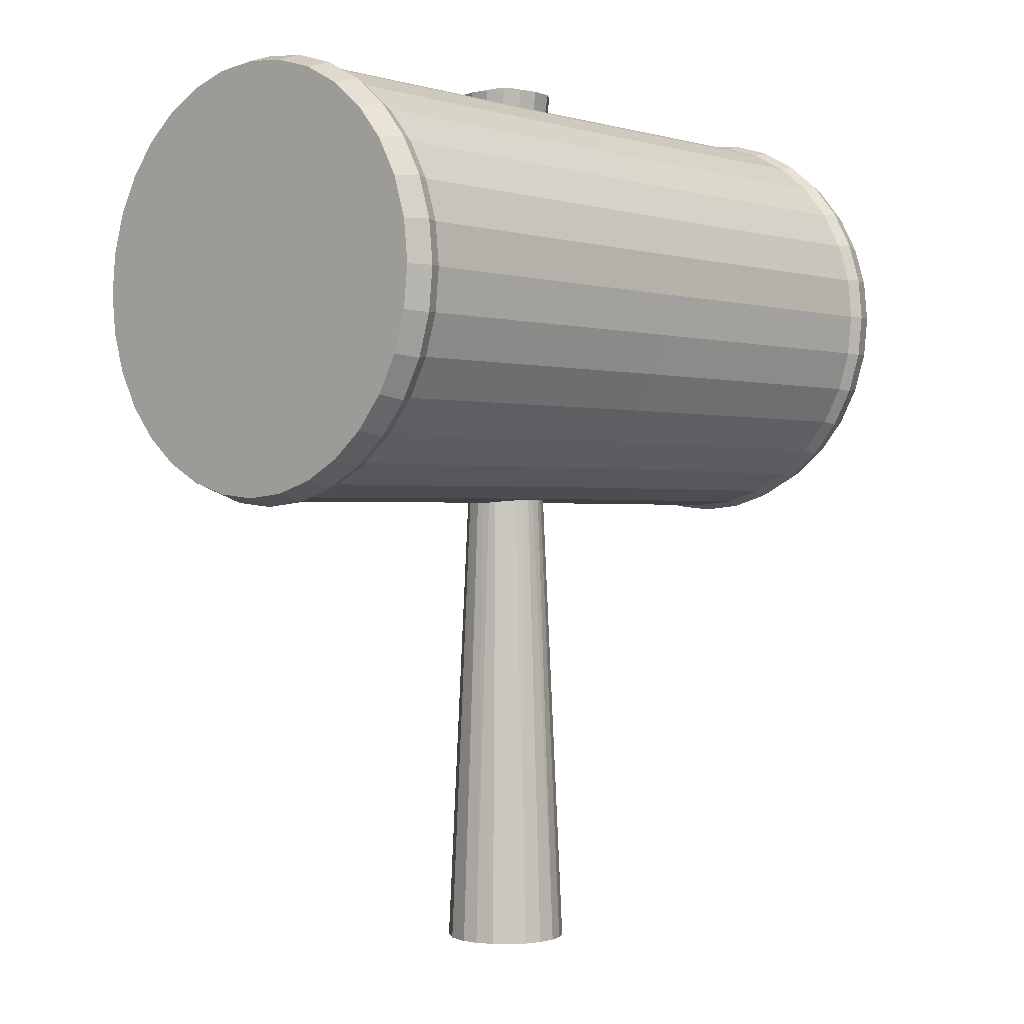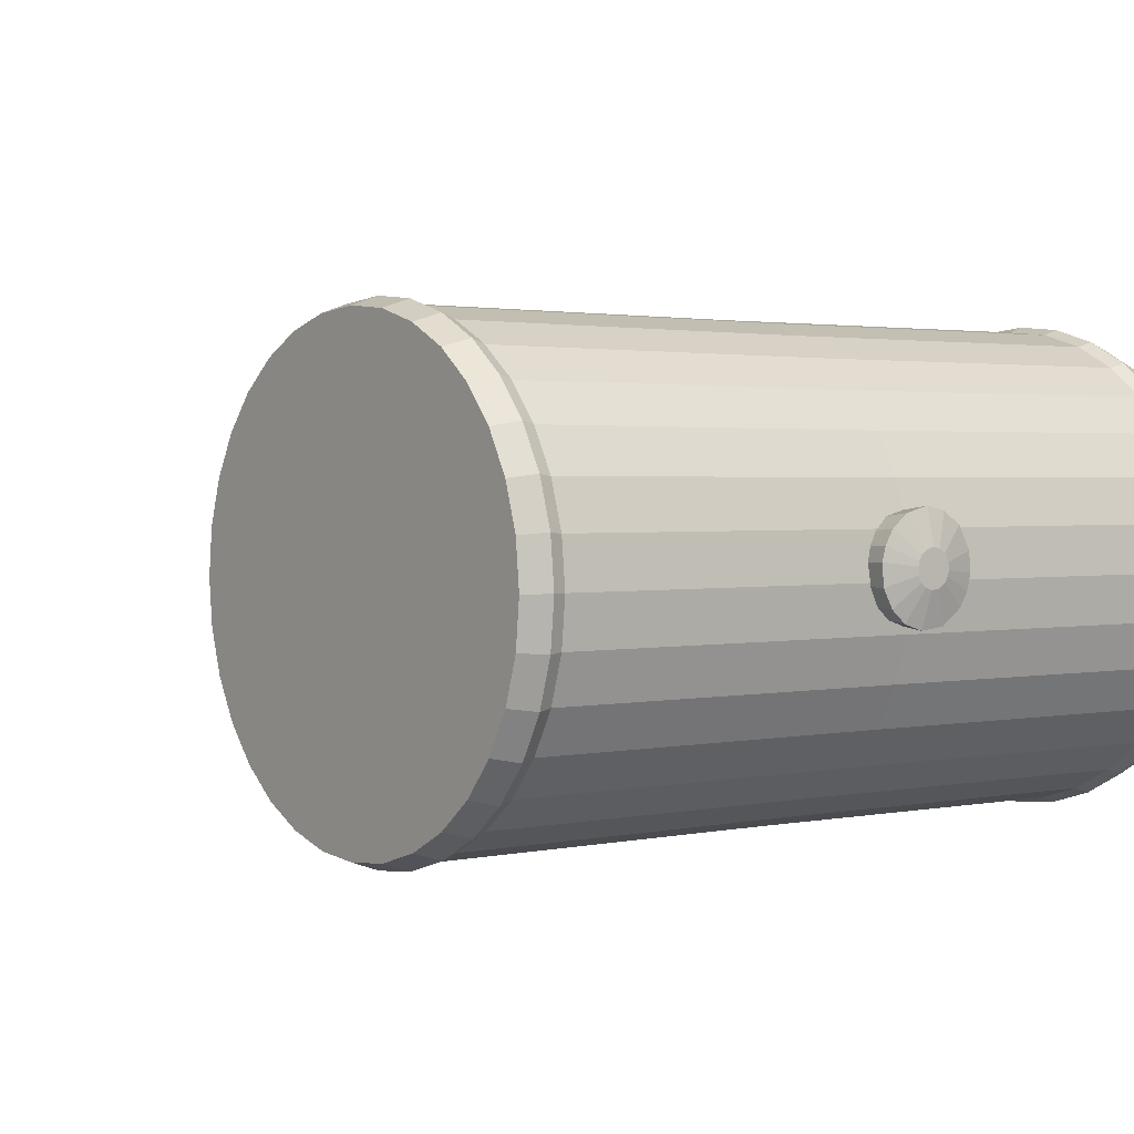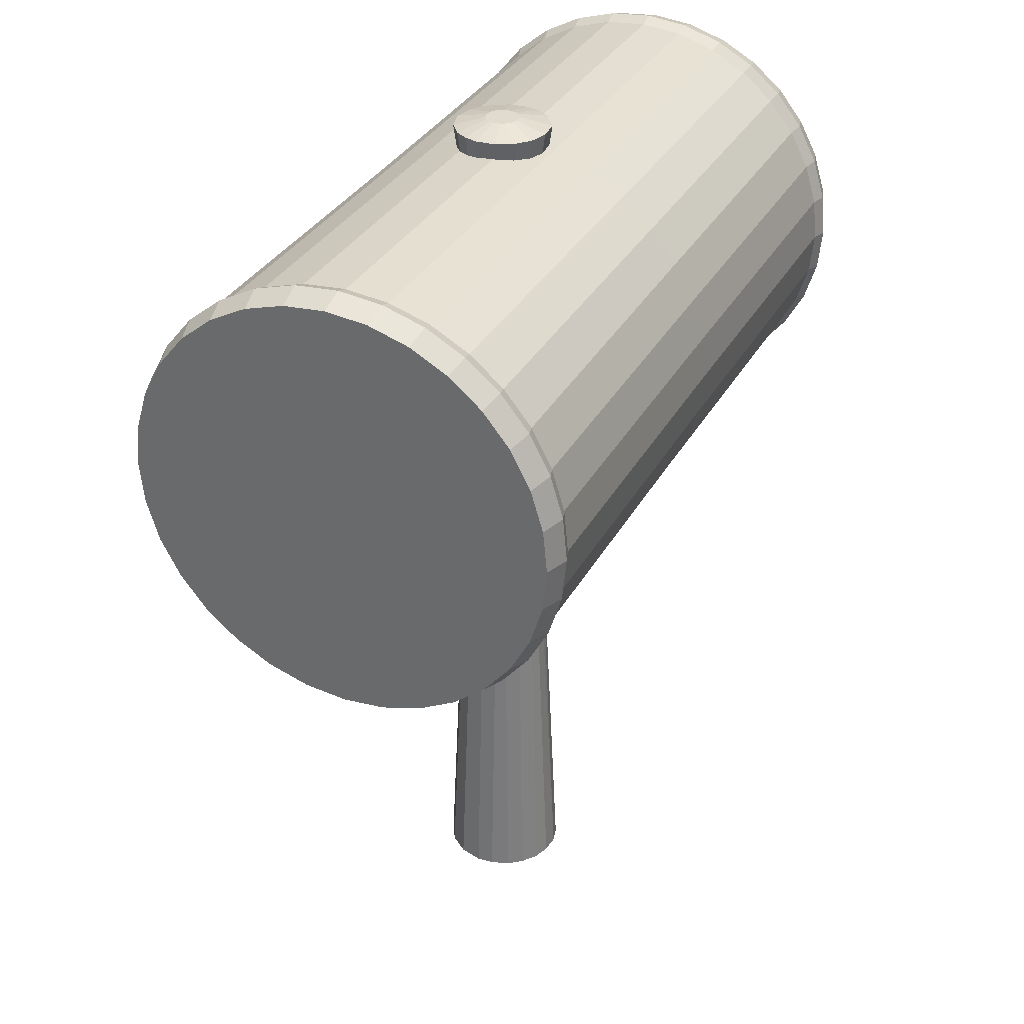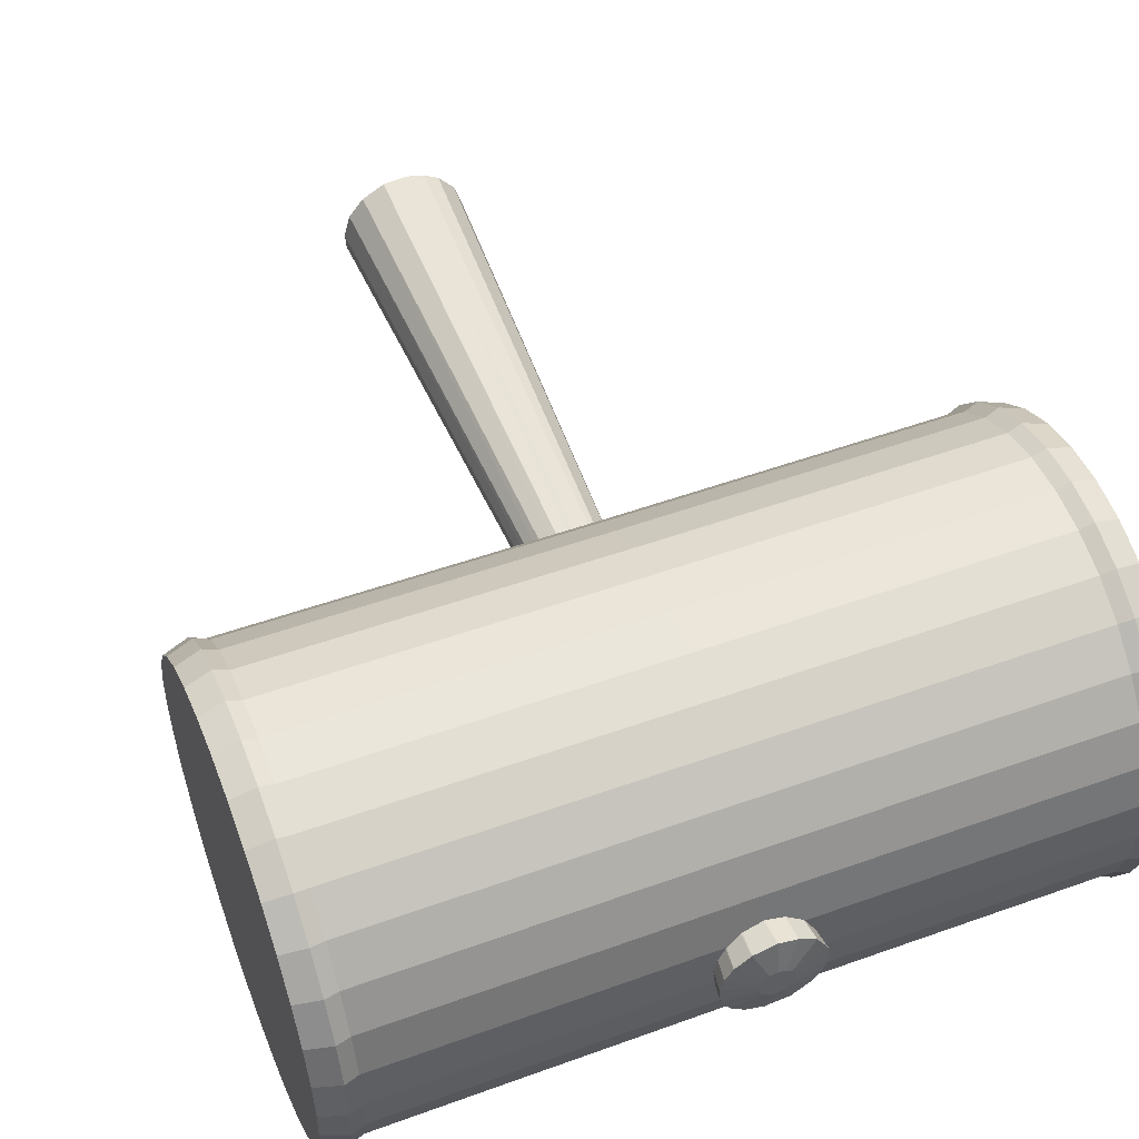
<metadata>
{"format":"obj","ext":"obj","renderer":"f3d","projection":"perspective","resolution":1024,"background":"white","views":[{"elev":-0.2,"azim":131.6,"up":"+Y"},{"elev":1.9,"azim":142.1,"up":"+Z"},{"elev":33.5,"azim":115.0,"up":"+Y"},{"elev":52.0,"azim":158.8,"up":"+Z"}]}
</metadata>
<code>
o Cylinder
v 0.02979 0.3243 -0.05623
v 0.01462 2.587 -0.02585
v 0.07219 0.3243 -0.04151
v 0.05932 2.587 -0.01144
v 0.108 0.3243 -0.01443
v 0.134 0.3243 0.01889
v 0.09362 2.587 0.01746
v 0.1498 0.3243 0.06376
v 0.1161 2.587 0.0587
v 0.1529 0.3243 0.1059
v 0.1203 2.587 0.1076
v 0.1365 0.3243 0.1635
v 0.1115 2.587 0.1396
v 0.09937 0.3243 0.2104
v 0.09241 2.587 0.1717
v 0.0446 0.3243 0.2406
v 0.05559 2.587 0.2008
v -0.01501 0.3243 0.246
v 0.000729 2.587 0.2146
v -0.05844 0.3243 0.2347
v -0.04514 2.587 0.2044
v -0.09521 0.3243 0.2138
v -0.134 0.3243 0.1682
v -0.08711 2.587 0.1773
v -0.1529 0.3243 0.1086
v -0.115 2.587 0.1266
v -0.1466 0.3243 0.0491
v -0.1189 2.587 0.08192
v -0.11 2.587 0.04784
v -0.127 0.3243 0.008708
v -0.09716 0.3243 -0.02483
v -0.09095 2.587 0.01573
v -0.05844 0.3243 -0.04754
v -0.01771 0.3243 -0.0588
v -0.04287 2.587 -0.01945
v 0.01458 2.212 0.0253
v 0.04447 2.212 0.04046
v 0.06486 2.212 0.06776
v 0.06885 2.212 0.101
v 0.06075 2.212 0.1268
v 0.0434 2.212 0.1475
v 0.0204 2.212 0.1596
v -0.006799 2.212 0.1626
v -0.0402 2.212 0.1506
v -0.06163 2.212 0.1251
v -0.06962 2.211 0.09309
v -0.06153 2.212 0.06182
v -0.04401 2.212 0.03994
v -0.01912 2.212 0.02702
v 0.0227 2.606 0.05773
v 0.007266 2.606 0.05275
v 0.03455 2.606 0.06771
v 0.04232 2.606 0.08195
v 0.04376 2.606 0.09884
v 0.04071 2.606 0.1099
v -0.01337 2.606 0.1323
v 0.002467 2.606 0.1358
v -0.03752 2.606 0.1054
v -0.02787 2.606 0.1229
v -0.03884 2.606 0.08997
v -0.03577 2.606 0.0782
v -0.01259 2.606 0.05496
v -0.0292 2.606 0.06711
v 0.02142 2.606 0.131
v 0.03413 2.606 0.121
v 0.003602 2.018 -0.46
v 0.003602 1.915 -0.4499
v 0.003602 1.816 -0.4199
v 0.003602 1.725 -0.3712
v 0.003602 1.645 -0.3056
v 0.003602 1.579 -0.2257
v 0.003602 1.53 -0.1345
v 0.003602 1.5 -0.03555
v 0.003602 1.49 0.06733
v 0.003602 1.5 0.1702
v 0.003602 1.53 0.2691
v 0.003602 1.579 0.3603
v 0.003602 1.645 0.4402
v 0.003602 1.725 0.5058
v 0.003602 1.816 0.5545
v 0.003602 1.915 0.5846
v 0.003602 2.018 0.5947
v 0.003602 2.121 0.5846
v 0.003602 2.219 0.5545
v 0.003602 2.311 0.5058
v 0.003602 2.391 0.4402
v 0.003602 2.456 0.3603
v 0.003602 2.505 0.2691
v 0.003602 2.535 0.1702
v 0.003602 2.545 0.06733
v 0.003602 2.535 -0.03555
v 0.003602 2.505 -0.1345
v 0.003602 2.456 -0.2257
v 0.003602 2.391 -0.3056
v 0.003602 2.311 -0.3712
v 0.003602 2.219 -0.4199
v 0.003602 2.121 -0.4499
v -0.843 1.914 -0.4521
v -0.843 1.815 -0.4219
v -0.843 1.723 -0.373
v -0.843 1.643 -0.3071
v -0.843 1.577 -0.2269
v -0.843 1.528 -0.1353
v -0.843 1.498 -0.03598
v -0.843 1.488 0.06733
v -0.843 1.498 0.1706
v -0.843 1.528 0.27
v -0.843 1.577 0.3615
v -0.843 1.643 0.4418
v -0.843 1.723 0.5076
v -0.843 1.815 0.5566
v -0.843 1.914 0.5867
v -0.843 2.018 0.5969
v -0.843 2.121 0.5867
v -0.843 2.22 0.5566
v -0.843 2.312 0.5076
v -0.843 2.392 0.4418
v -0.843 2.458 0.3615
v -0.843 2.507 0.27
v -0.843 2.537 0.1706
v -0.843 2.547 0.06733
v -0.843 2.537 -0.03598
v -0.843 2.507 -0.1353
v -0.843 2.458 -0.2269
v -0.843 2.392 -0.3071
v -0.843 2.312 -0.373
v -0.843 2.22 -0.4219
v -0.843 2.121 -0.4521
v -0.843 2.018 -0.4622
v 0.8502 2.018 -0.4629
v 0.8502 1.914 -0.4527
v 0.8502 1.815 -0.4226
v 0.8502 1.723 -0.3736
v 0.8502 1.643 -0.3076
v 0.8502 1.577 -0.2273
v 0.8502 1.528 -0.1356
v 0.8502 1.498 -0.03612
v 0.8502 1.487 0.06733
v 0.8502 1.498 0.1708
v 0.8502 1.528 0.2702
v 0.8502 1.577 0.3619
v 0.8502 1.643 0.4423
v 0.8502 1.723 0.5082
v 0.8502 1.815 0.5572
v 0.8502 1.914 0.5874
v 0.8502 2.018 0.5976
v 0.8502 2.121 0.5874
v 0.8502 2.221 0.5572
v 0.8502 2.312 0.5082
v 0.8502 2.393 0.4423
v 0.8502 2.459 0.3619
v 0.8502 2.508 0.2702
v 0.8502 2.538 0.1708
v 0.8502 2.548 0.06733
v 0.8502 2.538 -0.03612
v 0.8502 2.508 -0.1356
v 0.8502 2.459 -0.2273
v 0.8502 2.393 -0.3076
v 0.8502 2.312 -0.3736
v 0.8502 2.221 -0.4226
v 0.8502 2.121 -0.4527
v -0.9371 2.018 -0.4549
v -0.8771 2.018 -0.475
v -0.9371 1.916 -0.4449
v -0.8771 1.912 -0.4646
v -0.9371 1.818 -0.4151
v -0.8771 1.81 -0.4337
v -0.9371 1.728 -0.3669
v -0.8771 1.716 -0.3836
v -0.9371 1.648 -0.3019
v -0.8771 1.634 -0.3162
v -0.9371 1.583 -0.2228
v -0.8771 1.567 -0.234
v -0.9371 1.535 -0.1325
v -0.8771 1.517 -0.1402
v -0.9371 1.505 -0.03455
v -0.8771 1.486 -0.03848
v -0.9371 1.495 0.06733
v -0.8771 1.475 0.06733
v -0.9371 1.505 0.1692
v -0.8771 1.486 0.1731
v -0.9371 1.535 0.2672
v -0.8771 1.517 0.2749
v -0.9371 1.583 0.3575
v -0.8771 1.567 0.3686
v -0.9371 1.648 0.4366
v -0.8771 1.634 0.4508
v -0.9371 1.728 0.5015
v -0.8771 1.716 0.5183
v -0.9371 1.818 0.5498
v -0.8771 1.81 0.5684
v -0.9371 1.916 0.5795
v -0.8771 1.912 0.5992
v -0.9371 2.018 0.5895
v -0.8771 2.018 0.6097
v -0.9371 2.12 0.5795
v -0.8771 2.123 0.5992
v -0.9371 2.218 0.5498
v -0.8771 2.225 0.5684
v -0.9371 2.308 0.5015
v -0.8771 2.319 0.5183
v -0.9371 2.387 0.4366
v -0.8771 2.401 0.4508
v -0.9371 2.452 0.3575
v -0.8771 2.469 0.3686
v -0.9371 2.5 0.2672
v -0.8771 2.519 0.2749
v -0.9371 2.53 0.1692
v -0.8771 2.55 0.1731
v -0.9371 2.54 0.06733
v -0.8771 2.56 0.06733
v -0.9371 2.53 -0.03455
v -0.8771 2.55 -0.03848
v -0.9371 2.5 -0.1325
v -0.8771 2.519 -0.1402
v -0.9371 2.452 -0.2228
v -0.8771 2.469 -0.234
v -0.9371 2.387 -0.3019
v -0.8771 2.401 -0.3162
v -0.9371 2.308 -0.3669
v -0.8771 2.319 -0.3836
v -0.9371 2.218 -0.4151
v -0.8771 2.225 -0.4337
v -0.9371 2.12 -0.4449
v -0.8771 2.123 -0.4646
v 0.9443 2.018 -0.4549
v 0.884 2.018 -0.4753
v 0.9443 1.916 -0.4449
v 0.884 1.912 -0.4649
v 0.9443 1.818 -0.4151
v 0.884 1.81 -0.434
v 0.9443 1.728 -0.3669
v 0.884 1.716 -0.3839
v 0.9443 1.648 -0.3019
v 0.884 1.634 -0.3164
v 0.9443 1.583 -0.2228
v 0.884 1.566 -0.2342
v 0.9443 1.535 -0.1325
v 0.884 1.516 -0.1403
v 0.9443 1.505 -0.03455
v 0.884 1.485 -0.03854
v 0.9443 1.495 0.06733
v 0.884 1.475 0.06733
v 0.9443 1.505 0.1692
v 0.884 1.485 0.1732
v 0.9443 1.535 0.2672
v 0.884 1.516 0.275
v 0.9443 1.583 0.3575
v 0.884 1.566 0.3688
v 0.9443 1.648 0.4366
v 0.884 1.634 0.451
v 0.9443 1.728 0.5015
v 0.884 1.716 0.5185
v 0.9443 1.818 0.5498
v 0.884 1.81 0.5687
v 0.9443 1.916 0.5795
v 0.884 1.912 0.5996
v 0.9443 2.018 0.5895
v 0.884 2.018 0.61
v 0.9443 2.12 0.5795
v 0.884 2.124 0.5996
v 0.9443 2.218 0.5498
v 0.884 2.225 0.5687
v 0.9443 2.308 0.5015
v 0.884 2.319 0.5185
v 0.9443 2.387 0.4366
v 0.884 2.401 0.451
v 0.9443 2.452 0.3575
v 0.884 2.469 0.3688
v 0.9443 2.5 0.2672
v 0.884 2.519 0.275
v 0.9443 2.53 0.1692
v 0.884 2.55 0.1732
v 0.9443 2.54 0.06733
v 0.884 2.56 0.06733
v 0.9443 2.53 -0.03455
v 0.884 2.55 -0.03854
v 0.9443 2.5 -0.1325
v 0.884 2.519 -0.1403
v 0.9443 2.452 -0.2228
v 0.884 2.469 -0.2342
v 0.9443 2.387 -0.3019
v 0.884 2.401 -0.3164
v 0.9443 2.308 -0.3669
v 0.884 2.319 -0.3839
v 0.9443 2.218 -0.4151
v 0.884 2.225 -0.434
v 0.9443 2.12 -0.4449
v 0.884 2.124 -0.4649
f 4 37 36
f 7 38 37
f 15 41 40
f 17 42 41
f 19 43 42
f 44 24 45
f 45 26 46
f 32 48 47
f 48 35 49
f 49 34 33
f 47 30 27
f 25 46 27
f 44 22 20
f 38 8 6
f 37 5 3
f 1 36 3
f 36 1 34
f 2 4 36
f 4 7 37
f 38 7 9
f 39 13 40
f 21 43 19
f 13 15 40
f 15 17 41
f 17 19 42
f 47 28 29
f 21 24 44
f 24 26 45
f 26 28 46
f 29 32 47
f 32 35 48
f 39 9 11
f 13 54 55
f 49 2 36
f 5 20 33
f 33 48 49
f 49 36 34
f 48 30 47
f 25 45 46
f 27 46 47
f 22 45 23
f 20 43 44
f 18 42 43
f 16 41 42
f 14 40 41
f 12 39 40
f 8 39 10
f 6 37 38
f 36 37 3
f 52 51 61
f 26 60 28
f 15 64 17
f 2 62 51
f 13 65 15
f 9 52 53
f 21 57 56
f 4 51 50
f 29 60 61
f 35 63 62
f 11 53 54
f 29 63 32
f 26 59 58
f 7 50 52
f 21 59 24
f 17 57 19
f 289 130 161
f 132 233 133
f 133 235 134
f 134 237 135
f 135 239 136
f 136 241 137
f 137 243 138
f 243 139 138
f 245 140 139
f 247 141 140
f 249 142 141
f 251 143 142
f 253 144 143
f 255 145 144
f 257 146 145
f 146 261 147
f 147 263 148
f 148 265 149
f 149 267 150
f 150 269 151
f 151 271 152
f 152 273 153
f 153 275 154
f 275 155 154
f 277 156 155
f 279 157 156
f 281 158 157
f 283 159 158
f 285 160 159
f 287 161 160
f 130 229 131
f 131 231 132
f 225 129 163
f 128 66 129
f 127 97 128
f 126 96 127
f 125 95 126
f 124 94 125
f 123 93 124
f 122 92 123
f 121 91 122
f 89 121 120
f 88 120 119
f 87 119 118
f 86 118 117
f 85 117 116
f 84 116 115
f 83 115 114
f 82 114 113
f 112 82 113
f 111 81 112
f 110 80 111
f 109 79 110
f 108 78 109
f 107 77 108
f 106 76 107
f 105 75 106
f 73 105 104
f 72 104 103
f 71 103 102
f 70 102 101
f 69 101 100
f 68 100 99
f 67 99 98
f 66 98 129
f 220 222 168
f 99 169 167
f 100 171 169
f 101 173 171
f 102 175 173
f 103 177 175
f 104 179 177
f 179 106 181
f 181 107 183
f 183 108 185
f 185 109 187
f 187 110 189
f 189 111 191
f 191 112 193
f 193 113 195
f 113 197 195
f 114 199 197
f 115 201 199
f 116 203 201
f 117 205 203
f 118 207 205
f 119 209 207
f 120 211 209
f 211 122 213
f 213 123 215
f 215 124 217
f 217 125 219
f 219 126 221
f 221 127 223
f 223 128 225
f 98 167 165
f 161 66 97
f 160 97 96
f 159 96 95
f 158 95 94
f 157 94 93
f 156 93 92
f 155 92 91
f 154 91 90
f 89 154 90
f 88 153 89
f 87 152 88
f 86 151 87
f 85 150 86
f 84 149 85
f 83 148 84
f 82 147 83
f 145 82 81
f 144 81 80
f 143 80 79
f 142 79 78
f 141 78 77
f 140 77 76
f 139 76 75
f 138 75 74
f 73 138 74
f 72 137 73
f 71 136 72
f 70 135 71
f 69 134 70
f 68 133 69
f 67 132 68
f 66 131 67
f 165 162 163
f 167 164 165
f 169 166 167
f 171 168 169
f 173 170 171
f 175 172 173
f 177 174 175
f 179 176 177
f 179 180 178
f 181 182 180
f 183 184 182
f 185 186 184
f 187 188 186
f 189 190 188
f 191 192 190
f 193 194 192
f 197 194 195
f 199 196 197
f 201 198 199
f 203 200 201
f 205 202 203
f 207 204 205
f 209 206 207
f 211 208 209
f 211 212 210
f 213 214 212
f 215 216 214
f 217 218 216
f 219 220 218
f 221 222 220
f 223 224 222
f 225 162 224
f 129 165 163
f 229 226 228
f 231 228 230
f 233 230 232
f 235 232 234
f 237 234 236
f 239 236 238
f 241 238 240
f 243 240 242
f 243 244 245
f 245 246 247
f 247 248 249
f 249 250 251
f 251 252 253
f 253 254 255
f 255 256 257
f 257 258 259
f 261 258 260
f 263 260 262
f 265 262 264
f 267 264 266
f 269 266 268
f 271 268 270
f 273 270 272
f 275 272 274
f 275 276 277
f 277 278 279
f 279 280 281
f 281 282 283
f 283 284 285
f 285 286 287
f 287 288 289
f 289 226 227
f 234 232 282
f 39 11 13
f 21 44 43
f 47 46 28
f 39 38 9
f 13 11 54
f 49 35 2
f 14 16 18
f 18 20 14
f 20 22 23
f 30 23 27
f 23 25 27
f 20 23 30
f 30 31 33
f 33 34 1
f 1 3 5
f 5 6 8
f 8 10 12
f 12 14 8
f 30 33 20
f 33 1 5
f 5 8 20
f 20 8 14
f 33 31 48
f 48 31 30
f 25 23 45
f 22 44 45
f 20 18 43
f 18 16 42
f 16 14 41
f 14 12 40
f 12 10 39
f 8 38 39
f 6 5 37
f 59 56 58
f 56 57 64
f 55 64 65
f 56 64 55
f 55 54 52
f 54 53 52
f 52 50 51
f 51 62 63
f 63 61 51
f 61 60 58
f 56 61 58
f 61 55 52
f 56 55 61
f 26 58 60
f 15 65 64
f 2 35 62
f 13 55 65
f 9 7 52
f 21 19 57
f 4 2 51
f 29 28 60
f 35 32 63
f 11 9 53
f 29 61 63
f 26 24 59
f 7 4 50
f 21 56 59
f 17 64 57
f 289 227 130
f 132 231 233
f 133 233 235
f 134 235 237
f 135 237 239
f 136 239 241
f 137 241 243
f 243 245 139
f 245 247 140
f 247 249 141
f 249 251 142
f 251 253 143
f 253 255 144
f 255 257 145
f 257 259 146
f 146 259 261
f 147 261 263
f 148 263 265
f 149 265 267
f 150 267 269
f 151 269 271
f 152 271 273
f 153 273 275
f 275 277 155
f 277 279 156
f 279 281 157
f 281 283 158
f 283 285 159
f 285 287 160
f 287 289 161
f 130 227 229
f 131 229 231
f 225 128 129
f 128 97 66
f 127 96 97
f 126 95 96
f 125 94 95
f 124 93 94
f 123 92 93
f 122 91 92
f 121 90 91
f 89 90 121
f 88 89 120
f 87 88 119
f 86 87 118
f 85 86 117
f 84 85 116
f 83 84 115
f 82 83 114
f 112 81 82
f 111 80 81
f 110 79 80
f 109 78 79
f 108 77 78
f 107 76 77
f 106 75 76
f 105 74 75
f 73 74 105
f 72 73 104
f 71 72 103
f 70 71 102
f 69 70 101
f 68 69 100
f 67 68 99
f 66 67 98
f 224 162 164
f 164 166 224
f 166 168 222
f 224 166 222
f 168 170 218
f 170 172 216
f 172 174 216
f 174 176 214
f 216 174 214
f 176 178 210
f 178 180 208
f 180 182 208
f 182 184 206
f 208 182 206
f 184 186 202
f 186 188 200
f 188 190 200
f 190 192 198
f 200 190 198
f 192 194 196
f 196 198 192
f 200 202 186
f 202 204 184
f 204 206 184
f 208 210 178
f 210 212 176
f 212 214 176
f 216 218 170
f 218 220 168
f 99 100 169
f 100 101 171
f 101 102 173
f 102 103 175
f 103 104 177
f 104 105 179
f 179 105 106
f 181 106 107
f 183 107 108
f 185 108 109
f 187 109 110
f 189 110 111
f 191 111 112
f 193 112 113
f 113 114 197
f 114 115 199
f 115 116 201
f 116 117 203
f 117 118 205
f 118 119 207
f 119 120 209
f 120 121 211
f 211 121 122
f 213 122 123
f 215 123 124
f 217 124 125
f 219 125 126
f 221 126 127
f 223 127 128
f 98 99 167
f 161 130 66
f 160 161 97
f 159 160 96
f 158 159 95
f 157 158 94
f 156 157 93
f 155 156 92
f 154 155 91
f 89 153 154
f 88 152 153
f 87 151 152
f 86 150 151
f 85 149 150
f 84 148 149
f 83 147 148
f 82 146 147
f 145 146 82
f 144 145 81
f 143 144 80
f 142 143 79
f 141 142 78
f 140 141 77
f 139 140 76
f 138 139 75
f 73 137 138
f 72 136 137
f 71 135 136
f 70 134 135
f 69 133 134
f 68 132 133
f 67 131 132
f 66 130 131
f 165 164 162
f 167 166 164
f 169 168 166
f 171 170 168
f 173 172 170
f 175 174 172
f 177 176 174
f 179 178 176
f 179 181 180
f 181 183 182
f 183 185 184
f 185 187 186
f 187 189 188
f 189 191 190
f 191 193 192
f 193 195 194
f 197 196 194
f 199 198 196
f 201 200 198
f 203 202 200
f 205 204 202
f 207 206 204
f 209 208 206
f 211 210 208
f 211 213 212
f 213 215 214
f 215 217 216
f 217 219 218
f 219 221 220
f 221 223 222
f 223 225 224
f 225 163 162
f 129 98 165
f 229 227 226
f 231 229 228
f 233 231 230
f 235 233 232
f 237 235 234
f 239 237 236
f 241 239 238
f 243 241 240
f 243 242 244
f 245 244 246
f 247 246 248
f 249 248 250
f 251 250 252
f 253 252 254
f 255 254 256
f 257 256 258
f 261 259 258
f 263 261 260
f 265 263 262
f 267 265 264
f 269 267 266
f 271 269 268
f 273 271 270
f 275 273 272
f 275 274 276
f 277 276 278
f 279 278 280
f 281 280 282
f 283 282 284
f 285 284 286
f 287 286 288
f 289 288 226
f 230 228 286
f 228 226 288
f 286 228 288
f 286 284 230
f 284 282 232
f 230 284 232
f 282 280 234
f 280 278 236
f 234 280 236
f 278 276 240
f 276 274 242
f 274 272 244
f 272 270 246
f 270 268 246
f 268 266 248
f 246 268 248
f 266 264 250
f 264 262 252
f 250 264 252
f 262 260 254
f 260 258 256
f 254 260 256
f 254 252 262
f 250 248 266
f 246 244 272
f 244 242 274
f 242 240 276
f 240 238 278
f 238 236 278

</code>
